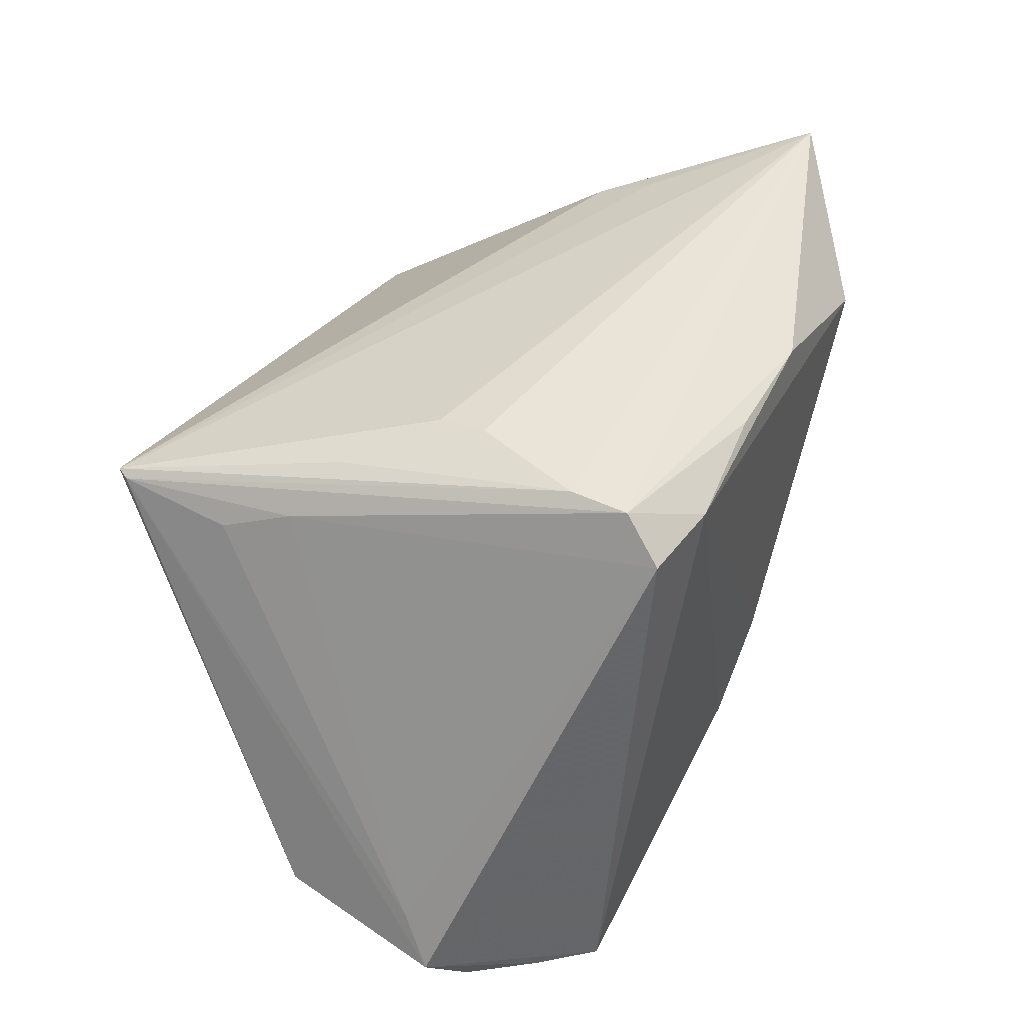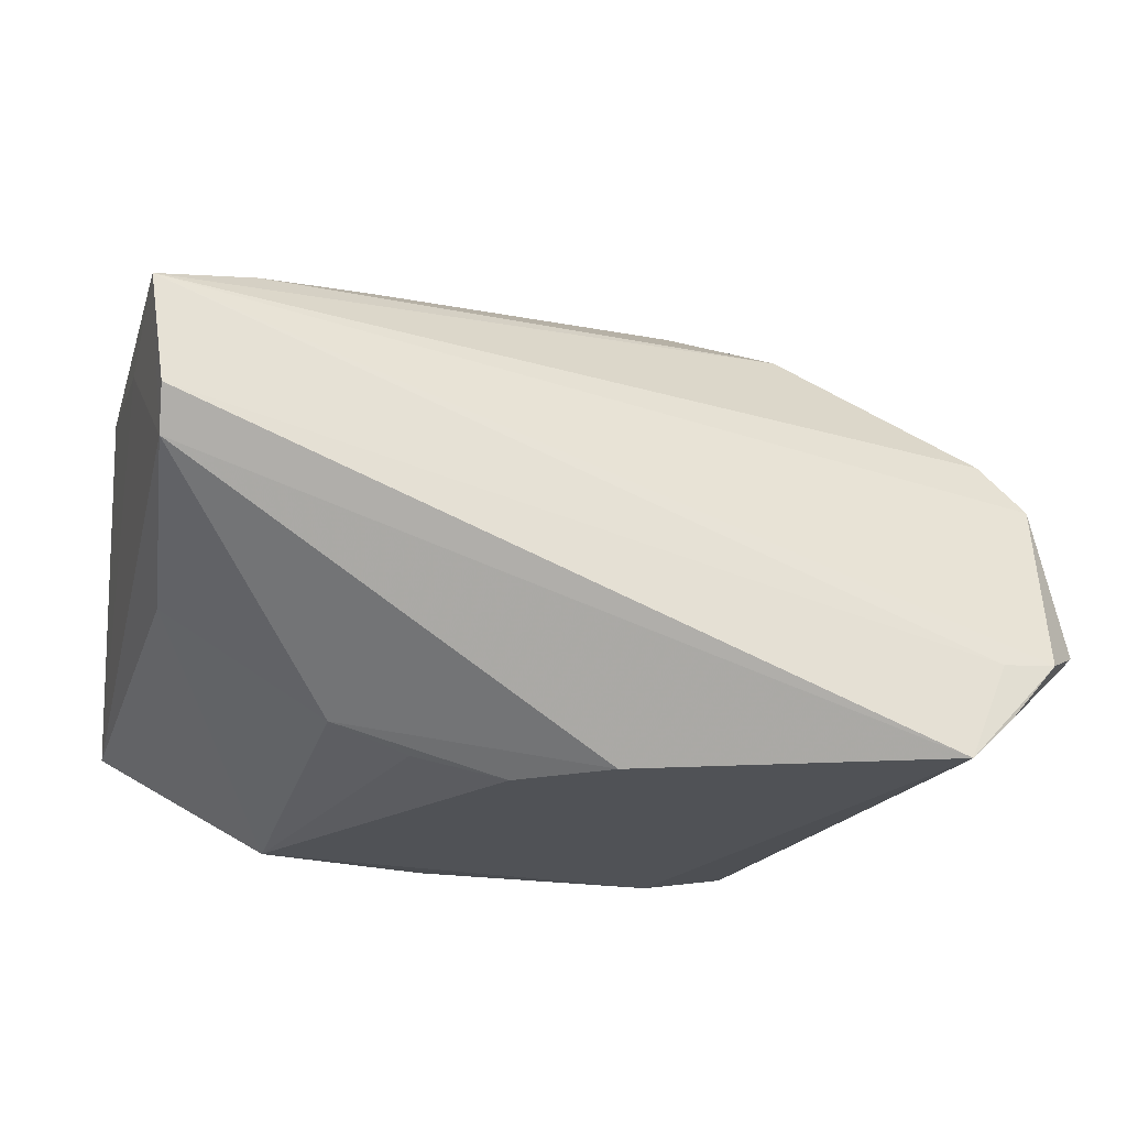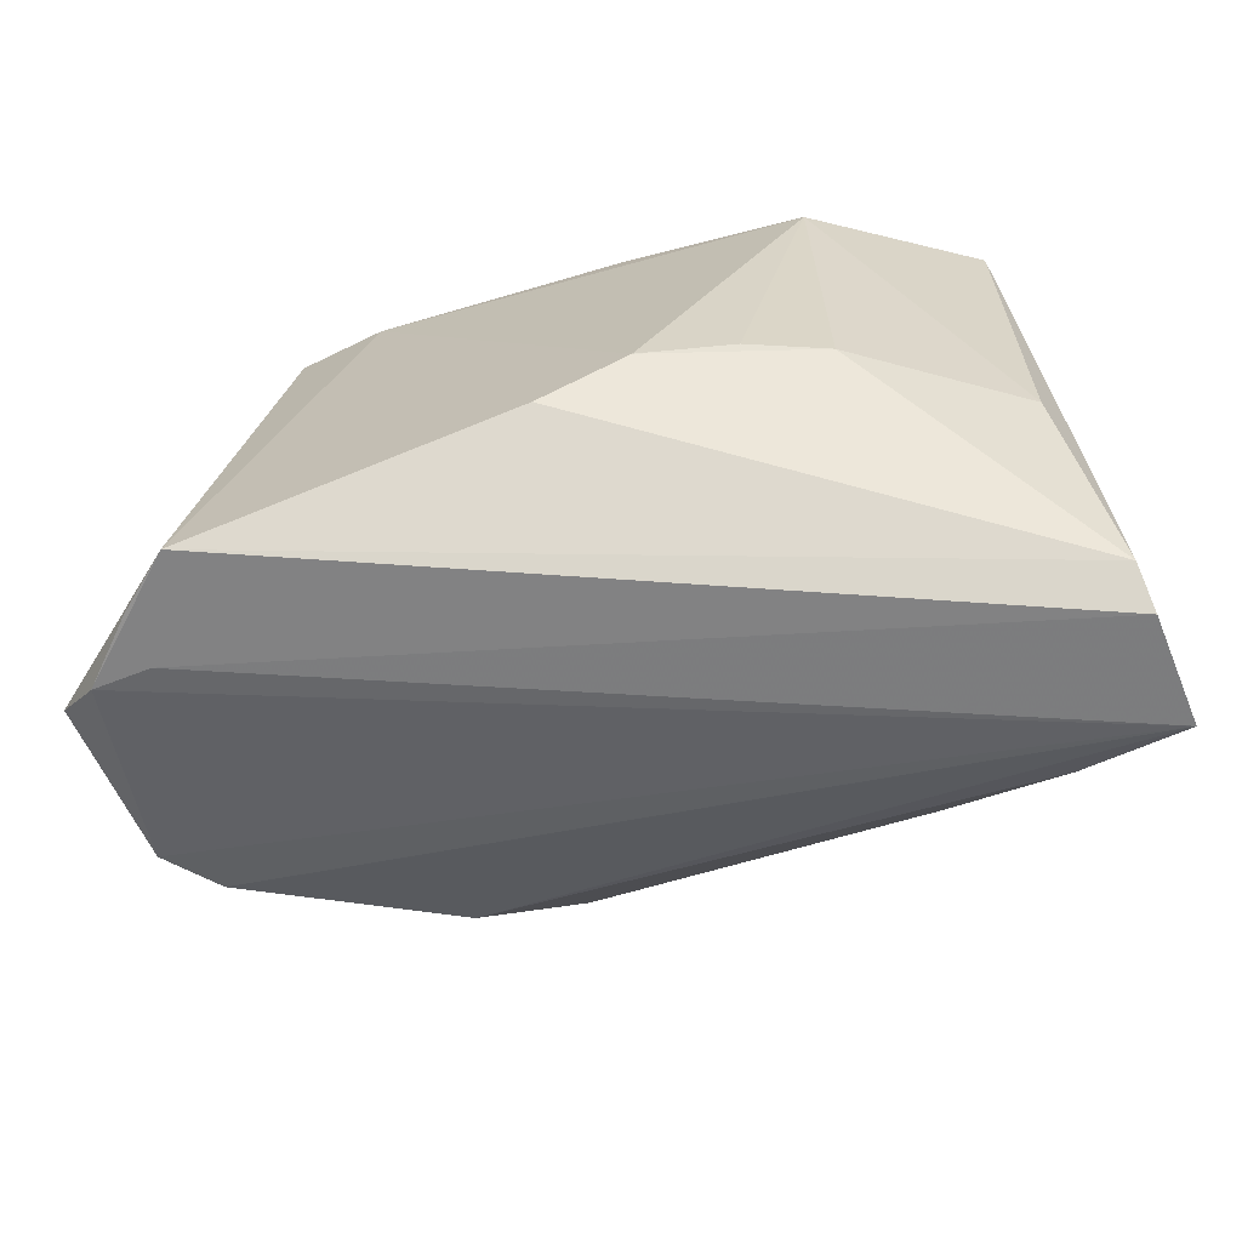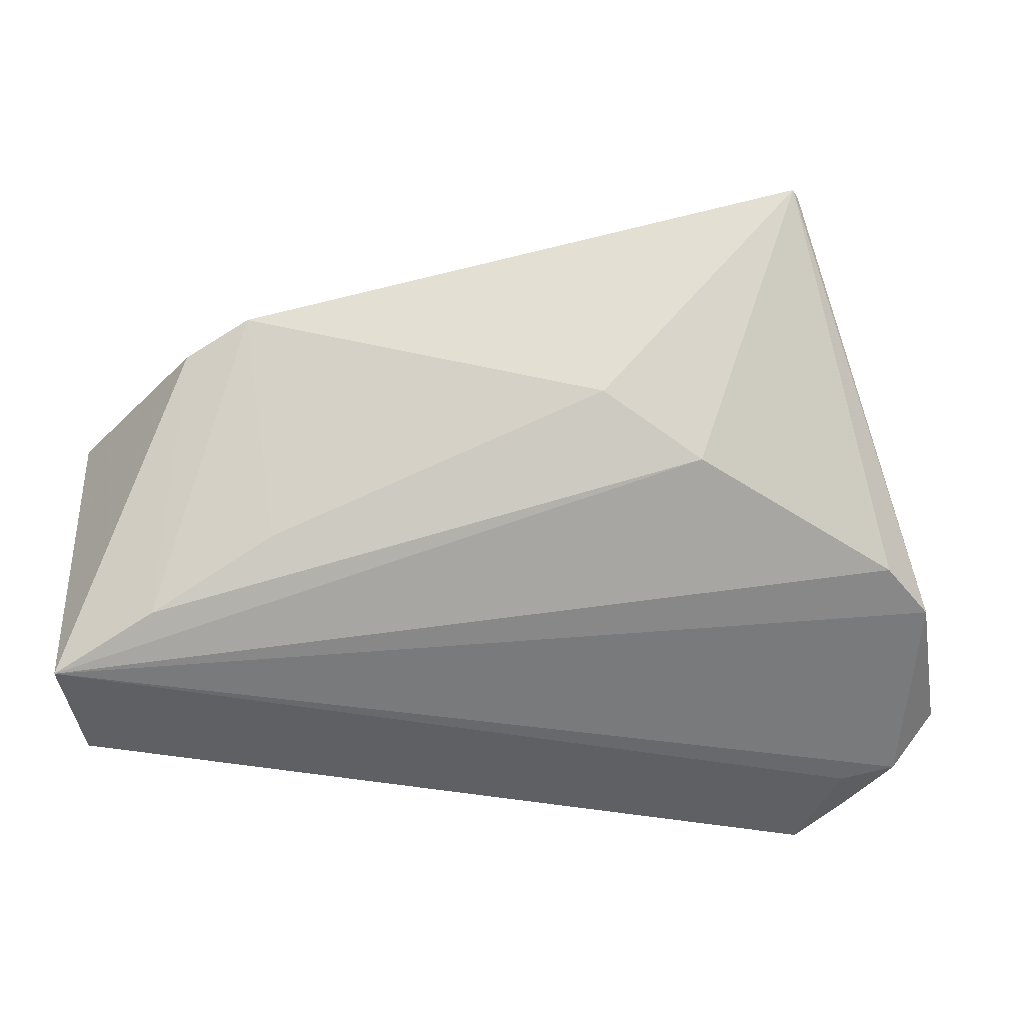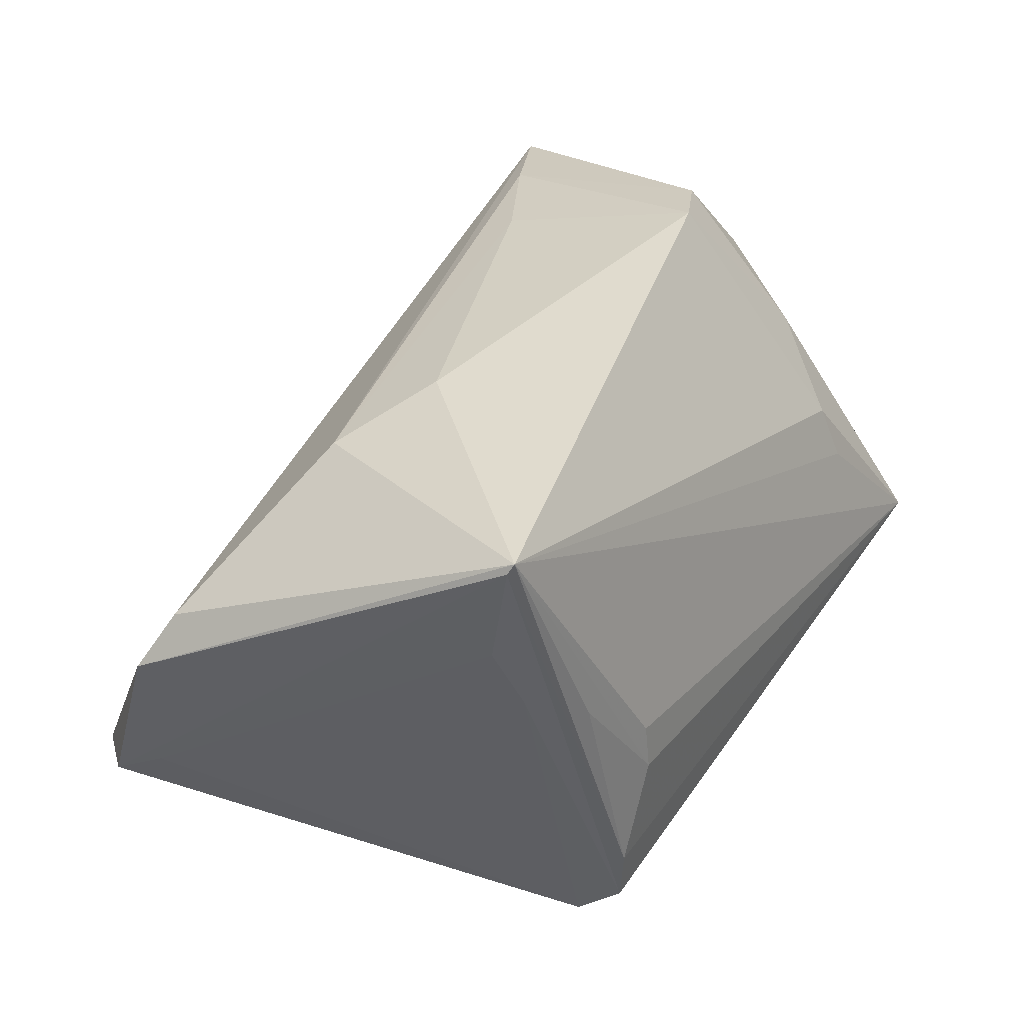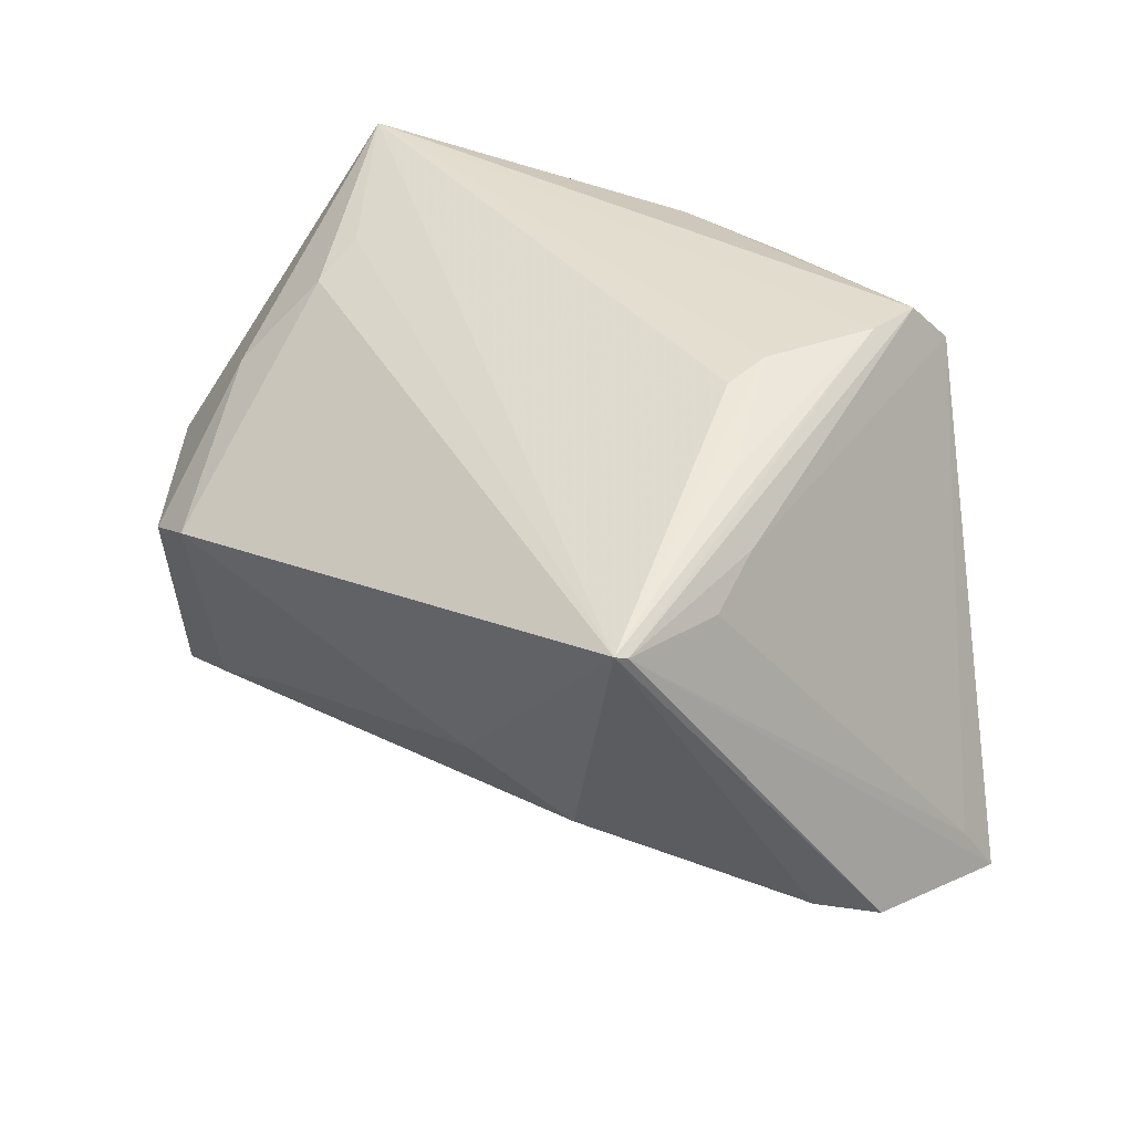
<metadata>
{"format":"obj","ext":"obj","renderer":"f3d","projection":"perspective","resolution":1024,"background":"white","views":[{"elev":43.4,"azim":116.0,"up":"+Y"},{"elev":-18.4,"azim":-15.3,"up":"+Z"},{"elev":-72.6,"azim":-162.9,"up":"+Y"},{"elev":-32.8,"azim":3.5,"up":"+Y"},{"elev":42.5,"azim":123.4,"up":"+Z"},{"elev":35.6,"azim":42.8,"up":"+Y"}]}
</metadata>
<code>
v -0.05147 -0.01691 0.01484
v 0.01529 -0.003541 0.03291
v -0.02954 0.02329 -0.02991
v 0.04045 0.02337 0.03513
v 0.04968 -0.01838 0.01363
v 0.02481 0.03384 -0.004551
v -0.02489 -0.01913 0.02724
v -0.02802 -0.01413 -0.02225
v 0.006992 0.0307 -0.02968
v -0.01895 -0.0148 -0.02571
v -0.04896 0.03384 -0.0169
v 0.03977 0.02391 0.03643
v 0.04465 -0.03263 -0.01546
v 0.04075 0.02151 0.02174
v -0.04691 -0.01068 -0.009843
v 0.0567 -0.02535 -0.01188
v 0.0318 0.02865 -0.02922
v 0.02449 0.03297 0.001271
v 0.04508 -0.03335 -0.0216
v 0.05474 -0.01938 -0.00833
v -0.02805 0.006521 0.03643
v -0.008424 -0.0181 -0.02858
v 0.001855 -0.02539 -0.02833
v -0.03564 0.002767 0.03423
v 0.05142 -0.03149 -0.01476
v -0.03441 0.02597 0.007344
v -0.05132 -0.0331 0.0202
v -0.03928 0.01686 0.01631
v 0.03862 0.02449 0.01384
v 0.03275 0.02973 0.009787
v 0.03894 -0.03532 -0.02707
v 0.05457 -0.02097 0.007377
v -0.04996 -0.03599 0.006832
v 0.02164 0.02882 -0.03071
v -0.03492 0.02886 0.0005101
v 0.02682 -0.01068 0.02802
v 0.02977 0.03384 -0.01767
v 0.03004 0.03366 -0.02462
v -0.04963 -0.03312 0.001997
v -0.03933 -0.02721 0.02381
v -0.007946 0.0305 -0.02989
v -0.0519 0.001681 0.01618
f 31 39 23
f 27 5 36
f 36 5 12
f 4 20 14
f 16 20 4
f 32 5 27
f 16 4 32
f 12 5 32
f 32 4 12
f 23 39 8
f 16 32 25
f 25 32 27
f 34 31 23
f 27 39 33
f 39 31 33
f 28 11 42
f 2 36 12
f 12 21 2
f 2 7 36
f 21 7 2
f 18 11 12
f 26 11 28
f 26 21 12
f 28 21 26
f 38 4 29
f 29 4 14
f 14 20 29
f 23 8 22
f 3 34 22
f 22 34 23
f 39 11 15
f 15 8 39
f 15 11 3
f 3 8 15
f 19 31 16
f 16 25 19
f 19 25 31
f 31 34 17
f 16 31 17
f 17 34 38
f 17 20 16
f 38 29 17
f 17 29 20
f 41 11 38
f 3 11 41
f 41 34 3
f 31 25 13
f 13 33 31
f 13 25 27
f 27 33 13
f 24 21 28
f 28 42 24
f 24 42 27
f 1 39 27
f 27 42 1
f 1 11 39
f 1 42 11
f 27 36 40
f 36 7 40
f 40 7 21
f 40 24 27
f 21 24 40
f 11 18 6
f 6 18 12
f 12 30 6
f 12 11 35
f 35 26 12
f 11 26 35
f 10 8 3
f 3 22 10
f 10 22 8
f 38 34 9
f 9 41 38
f 34 41 9
f 38 11 37
f 11 6 37
f 37 6 30
f 37 30 12
f 12 4 37
f 37 4 38

</code>
